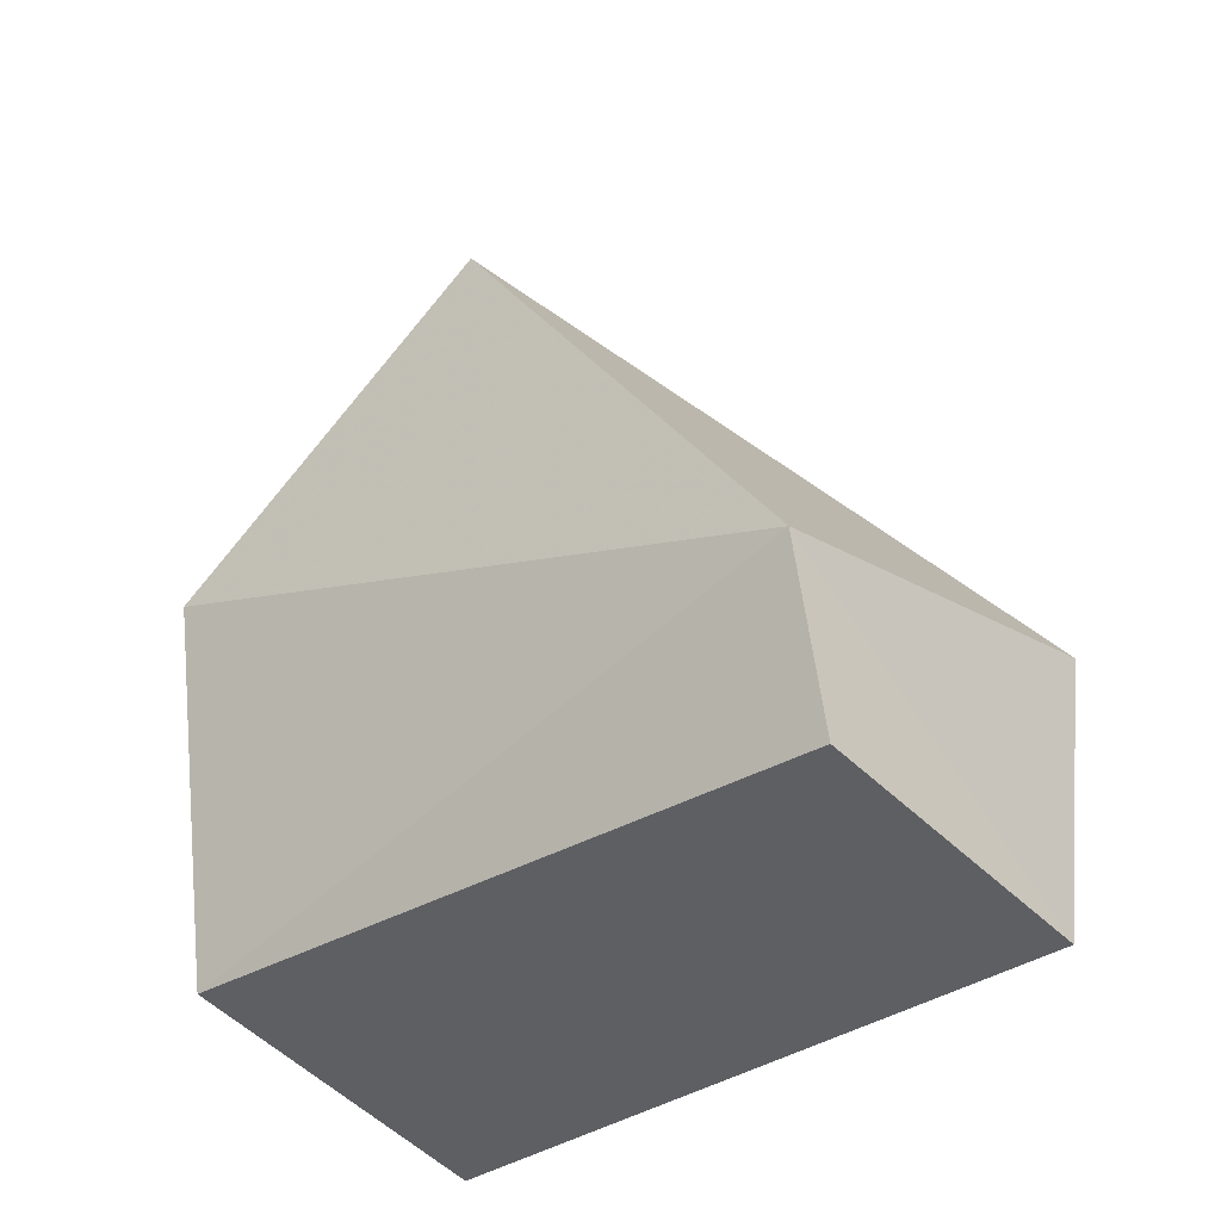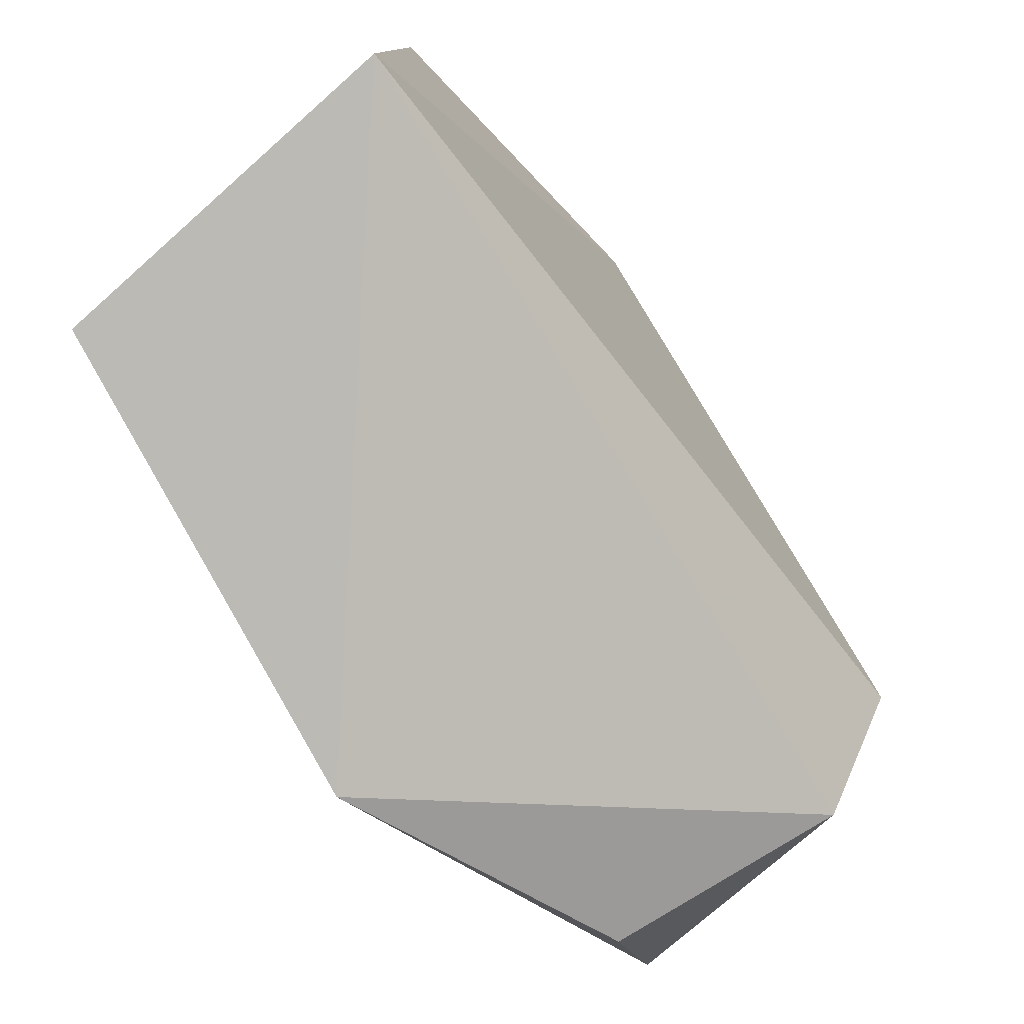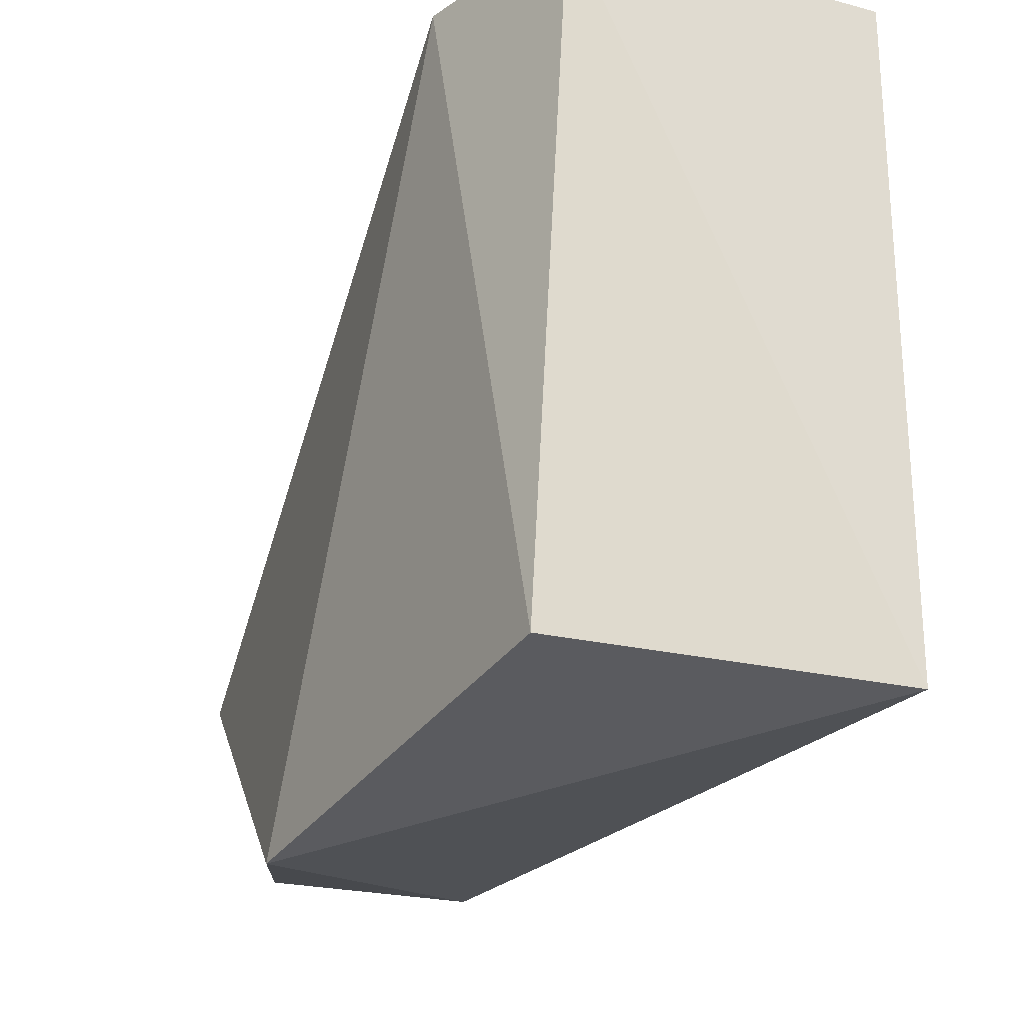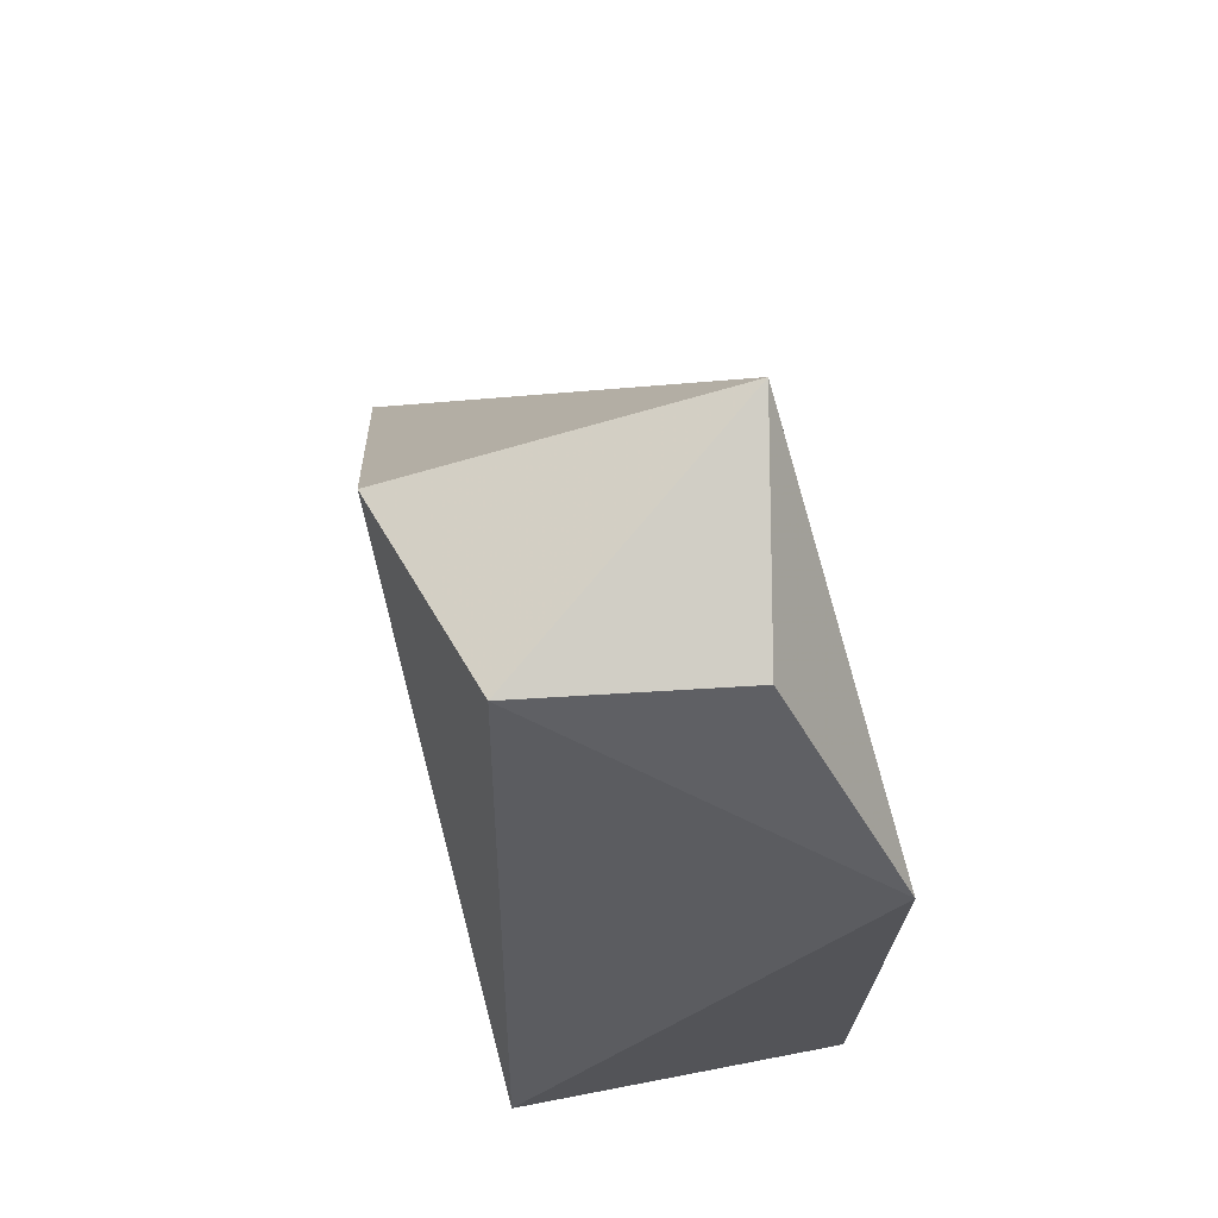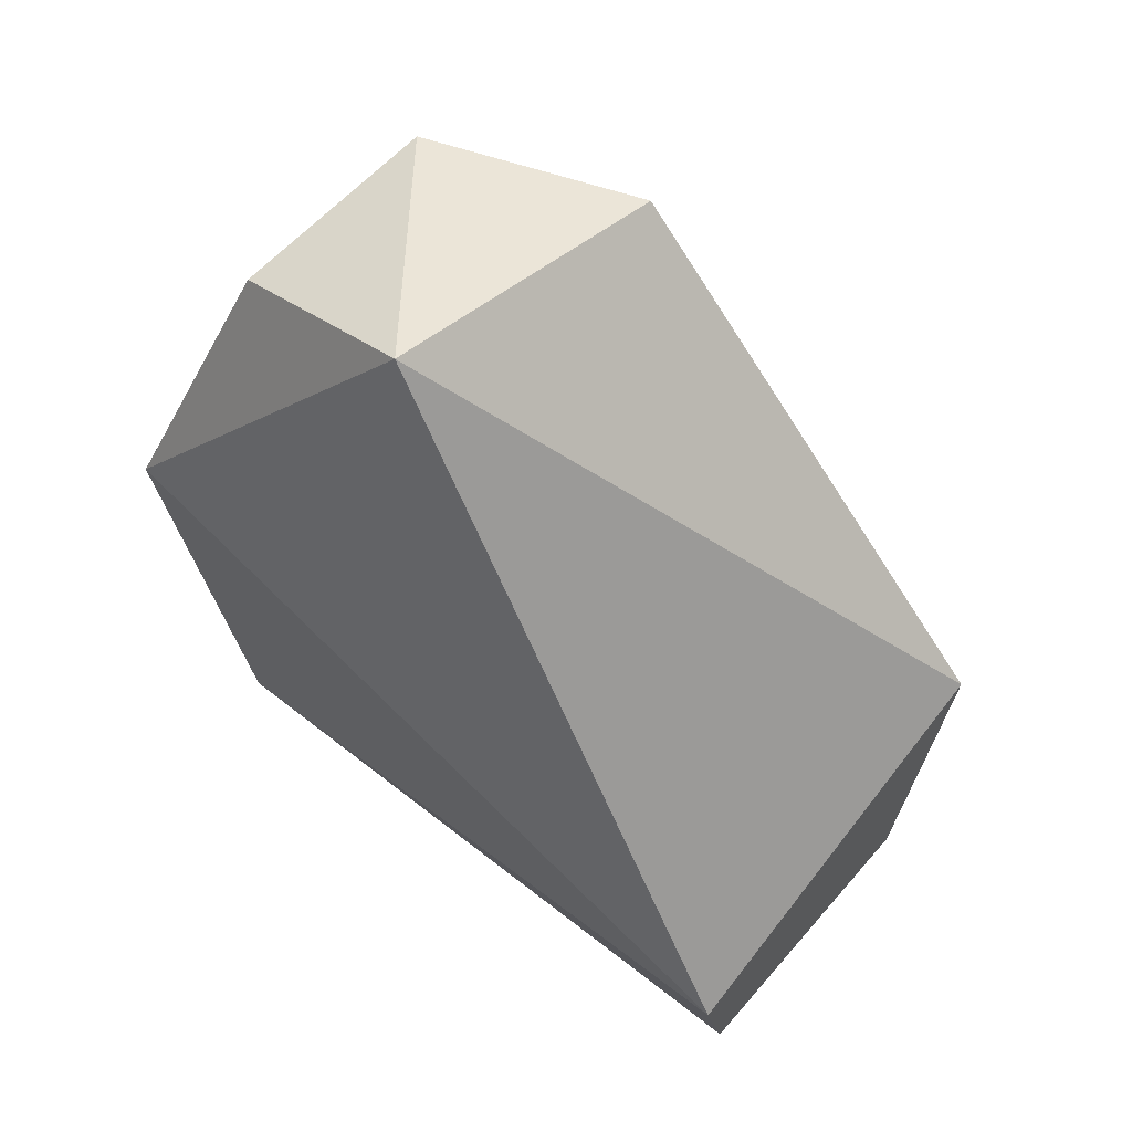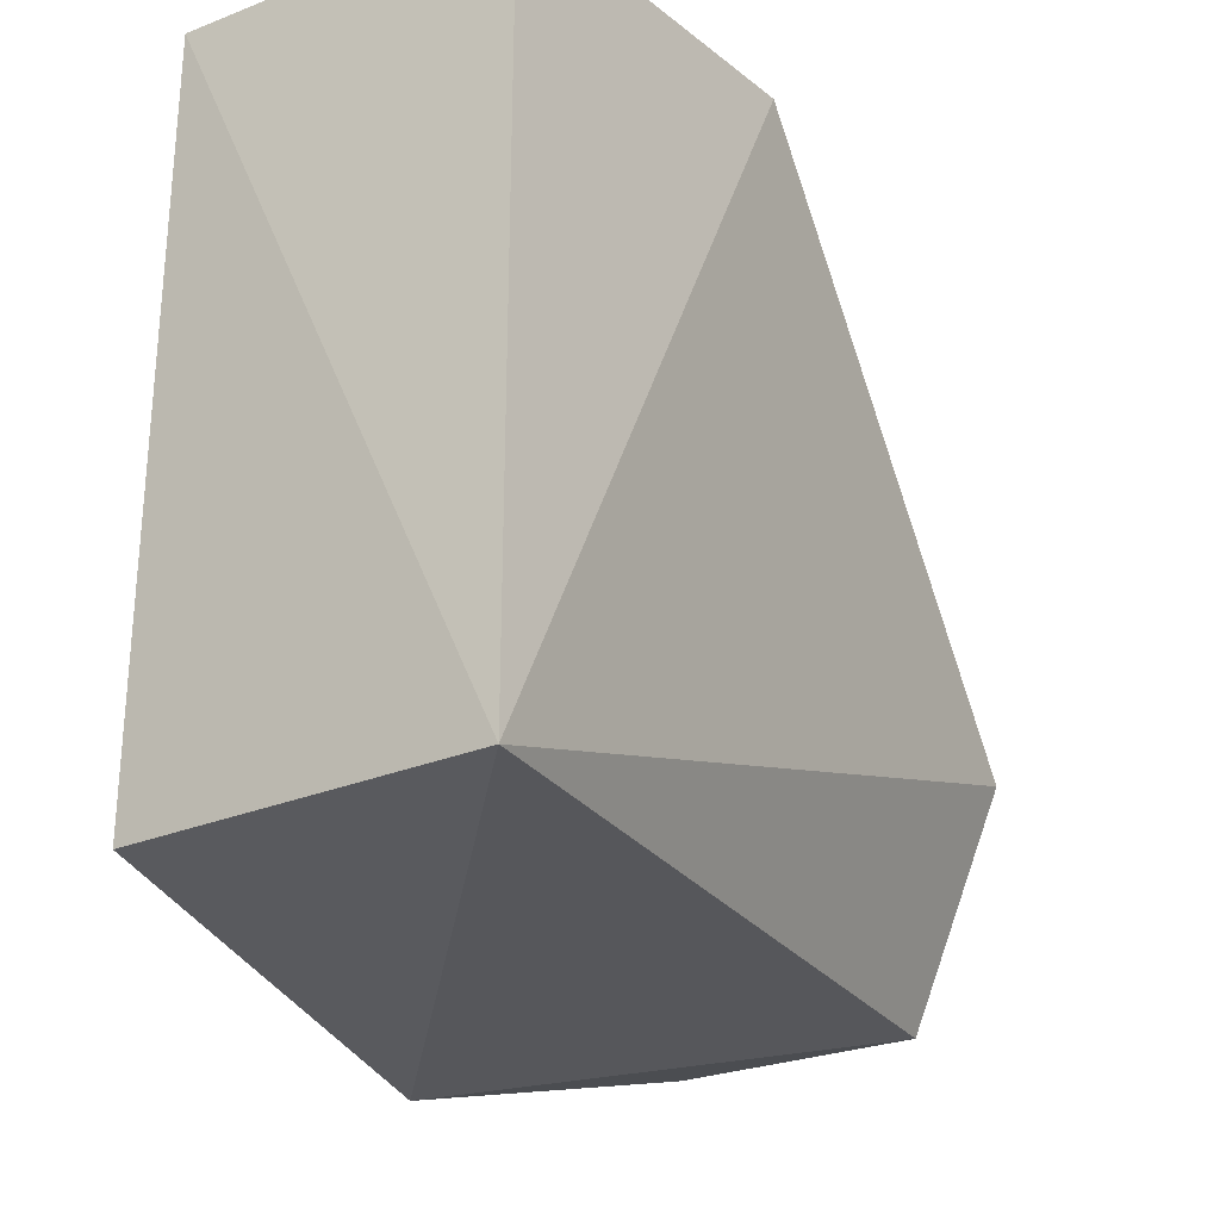
<metadata>
{"format":"obj","ext":"obj","renderer":"f3d","projection":"perspective","resolution":1024,"background":"white","views":[{"elev":-36.8,"azim":131.6,"up":"+Z"},{"elev":-78.6,"azim":-148.4,"up":"+Y"},{"elev":-24.8,"azim":150.1,"up":"+Y"},{"elev":55.9,"azim":-7.0,"up":"+Z"},{"elev":63.0,"azim":130.2,"up":"+Z"},{"elev":-24.7,"azim":-153.8,"up":"+Y"}]}
</metadata>
<code>
v 0.06636 -0.04211 0.01157
v 0.06767 -0.04571 0.006773
v 0.06764 -0.03612 0.003009
v 0.06309 -0.03615 0.0002495
v 0.0632 -0.04472 0.01015
v 0.06749 -0.0448 0.0009921
v 0.0622 -0.03617 0.004355
v 0.06605 -0.04486 0.01012
v 0.06714 -0.03614 0.0006957
v 0.06311 -0.04483 0.000222
v 0.06209 -0.04193 0.01013
f 1 2 3
f 6 3 2
f 7 1 3
f 7 3 4
f 8 5 2
f 8 2 1
f 8 1 5
f 9 4 3
f 9 3 6
f 10 9 6
f 10 4 9
f 10 7 4
f 10 6 2
f 10 2 5
f 11 5 1
f 11 1 7
f 11 10 5
f 11 7 10

</code>
